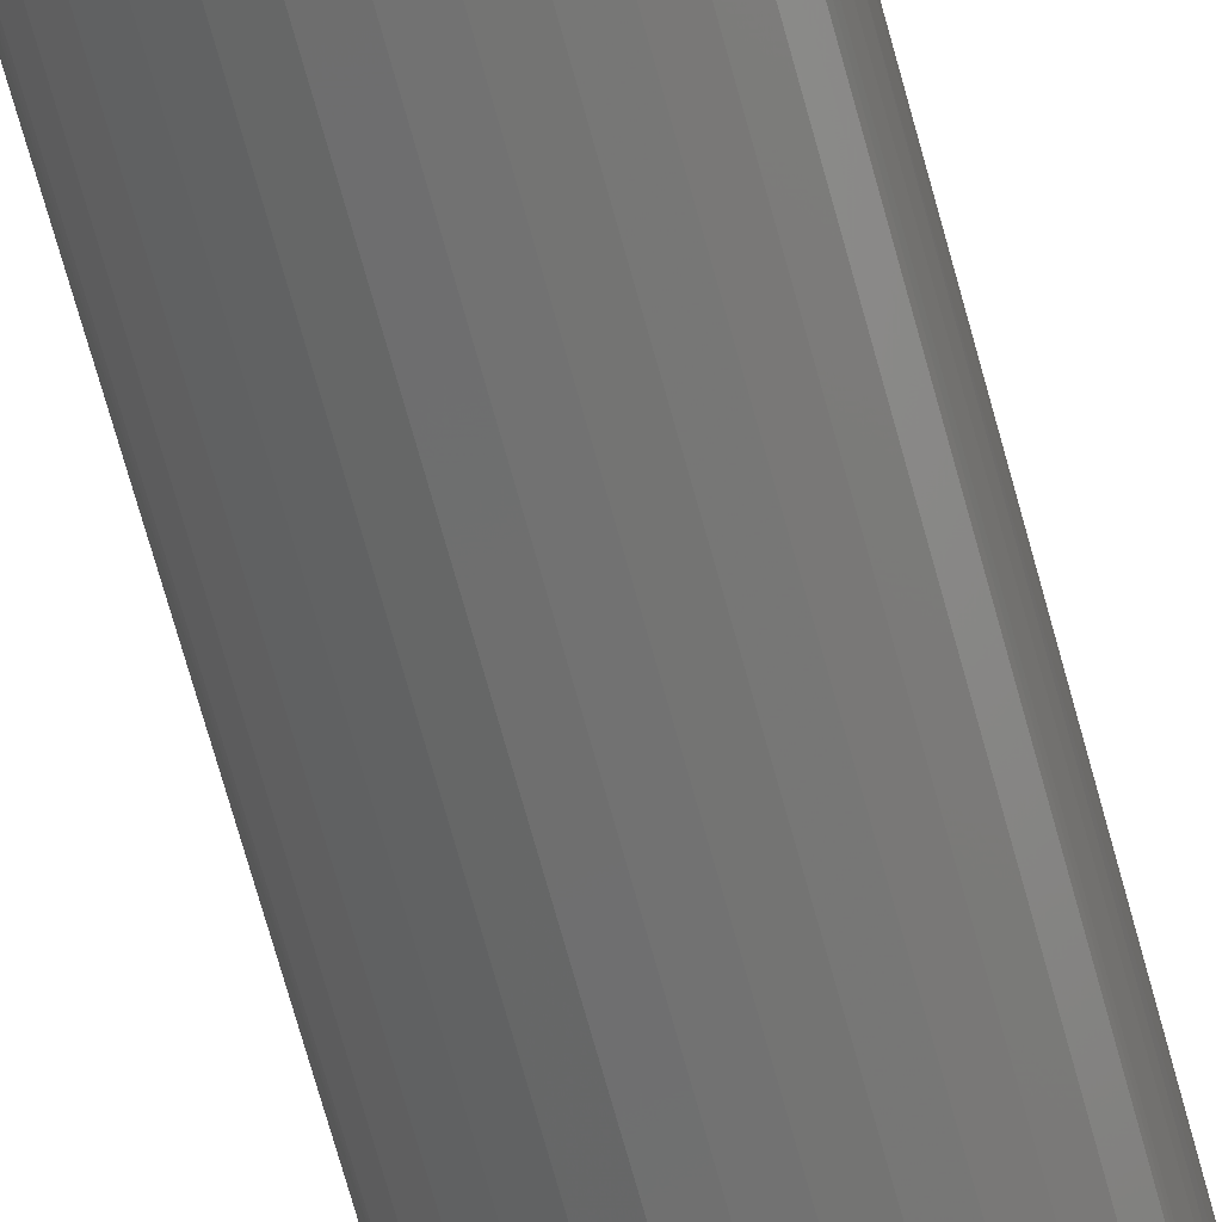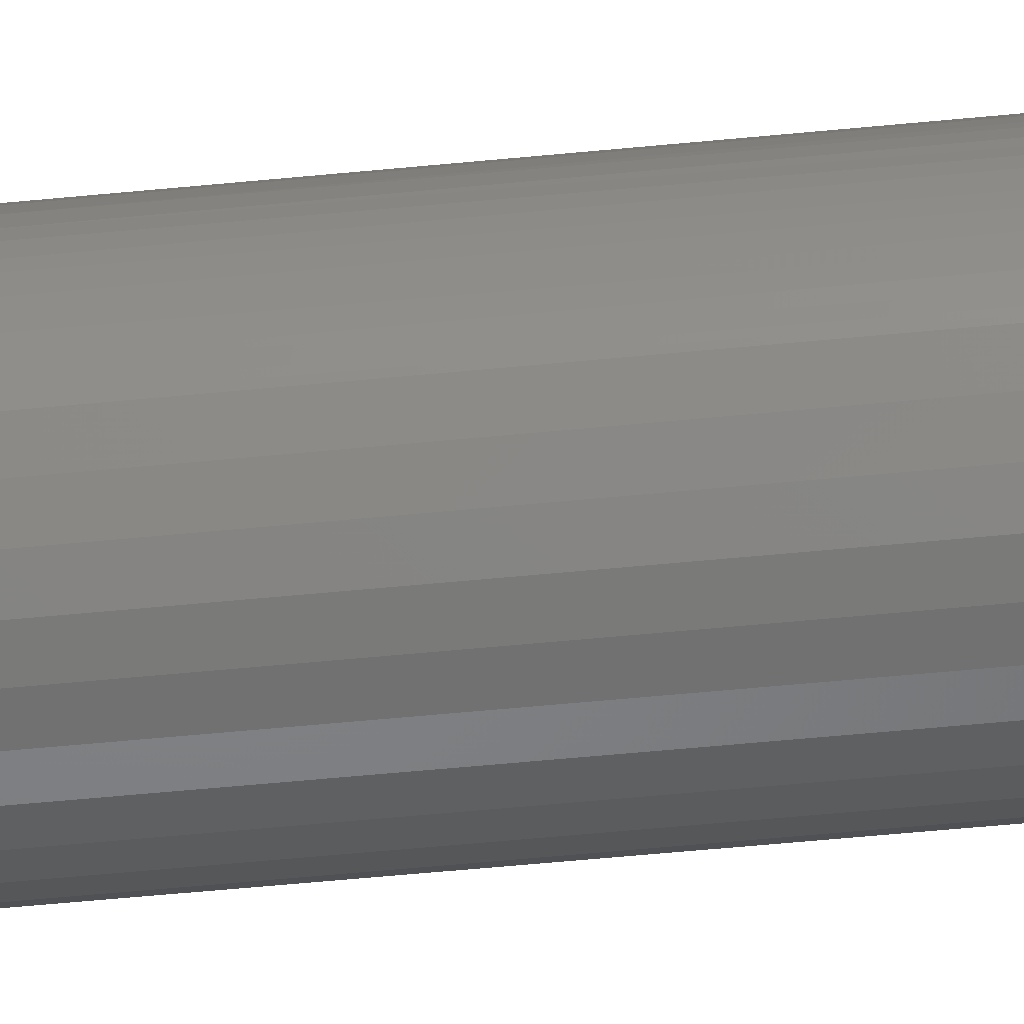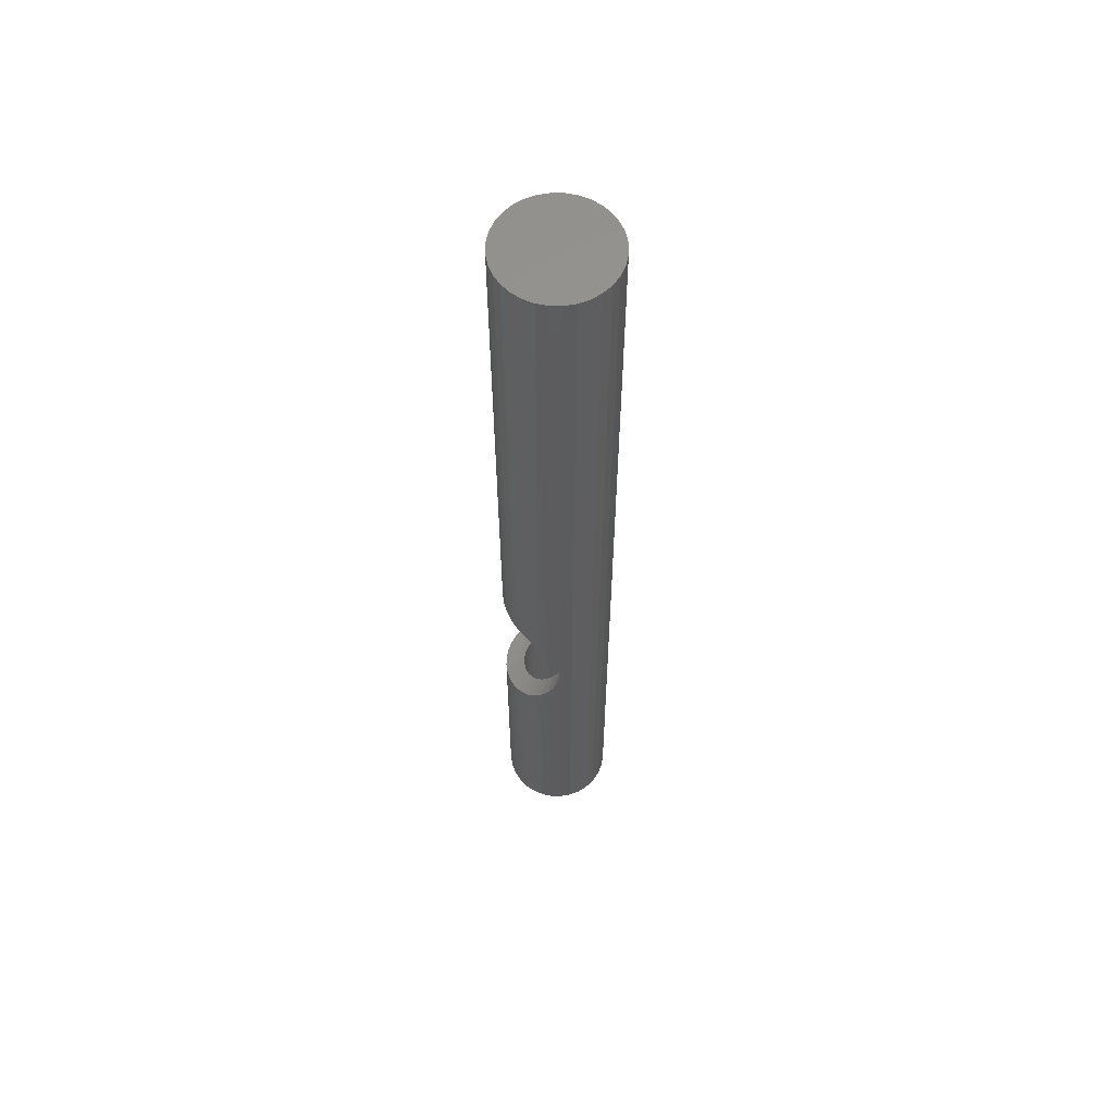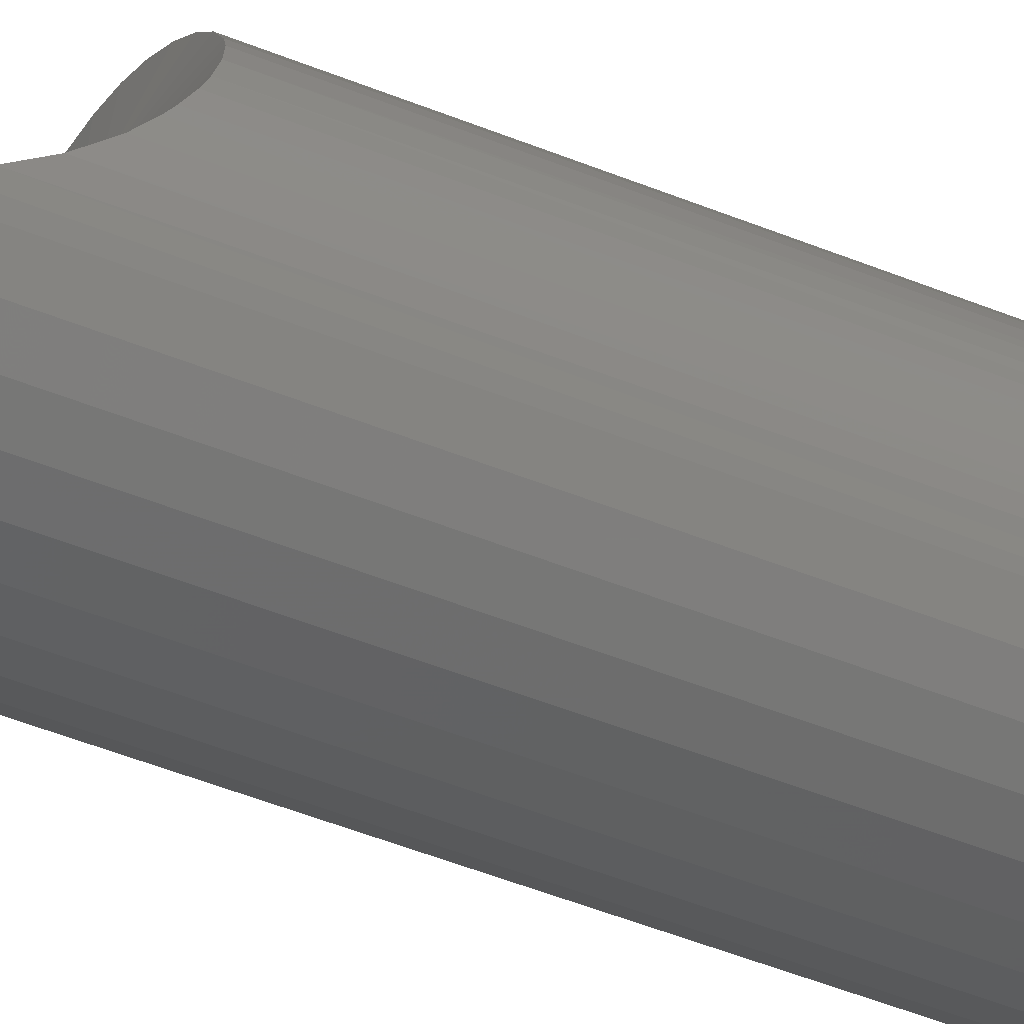
<metadata>
{"format":"stl","ext":"stl","renderer":"f3d","projection":"perspective","resolution":1024,"background":"white","views":[{"elev":-62.4,"azim":14.5,"up":"+Z"},{"elev":-45.8,"azim":96.8,"up":"+Z"},{"elev":60.3,"azim":107.6,"up":"+Y"},{"elev":-35.4,"azim":59.5,"up":"+Z"}]}
</metadata>
<code>
# stl→obj: 259 verts, 518 faces
v 0.1767 0.3168 0.3118
v 0.1806 0.3177 0.3139
v 0.157 0.3178 0.3143
v 0.1732 0.3156 0.3091
v 0.1533 0.3154 0.3086
v 0.1701 0.314 0.3058
v 0.1513 0.3132 0.3044
v 0.1677 0.3119 0.3022
v 0.1499 0.3106 0.3002
v 0.1658 0.3091 0.2982
v 0.149 0.3076 0.2962
v 0.1646 0.3059 0.2942
v 0.1484 0.3038 0.292
v 0.1639 0.3014 0.2896
v 0.1639 0.2998 0.2882
v 0.1486 0.2918 0.2823
v 0.1647 0.2905 0.2815
v 0.164 0.2971 0.286
v 0.1495 0.2831 0.2778
v 0.1658 0.2833 0.2779
v 0.1671 0.2757 0.2752
v 0.1504 0.2736 0.2746
v 0.168 0.2678 0.2735
v 0.151 0.2637 0.273
v 0.1685 0.2576 0.2728
v 0.151 0.2537 0.273
v 0.1679 0.2476 0.2737
v 0.1504 0.2437 0.2745
v 0.1668 0.2395 0.2757
v 0.1659 0.2337 0.2778
v 0.1495 0.2341 0.2777
v 0.165 0.2282 0.2805
v 0.1487 0.225 0.2824
v 0.1643 0.2236 0.2833
v 0.1639 0.2172 0.2882
v 0.1484 0.2131 0.292
v 0.1646 0.211 0.2942
v 0.1639 0.2155 0.2896
v 0.149 0.2094 0.2962
v 0.1658 0.2078 0.2982
v 0.1499 0.2064 0.3002
v 0.1677 0.2051 0.3022
v 0.1513 0.2037 0.3044
v 0.1701 0.203 0.3058
v 0.1533 0.2015 0.3086
v 0.1732 0.2013 0.3091
v 0.1767 0.2001 0.3118
v 0.157 0.1991 0.3143
v 0.1806 0.1993 0.3139
v 0.1849 0.1987 0.3154
v 0.1616 0.1975 0.3196
v 0.1893 0.1985 0.3162
v 0.2075 0.3213 0.3292
v 0.2007 0.3214 0.3311
v 0.1936 0.3215 0.332
v 0.2027 0.3178 0.3143
v 0.2277 0.3176 0.3137
v 0.1983 0.3183 0.3157
v 0.2068 0.317 0.3123
v 0.2308 0.3154 0.3087
v 0.2106 0.3158 0.3095
v 0.2138 0.3142 0.3062
v 0.2331 0.3127 0.3036
v 0.2166 0.3118 0.3021
v 0.2345 0.3103 0.2999
v 0.2186 0.3089 0.2979
v 0.2355 0.3069 0.2954
v 0.2199 0.3047 0.2929
v 0.2358 0.3046 0.2928
v 0.2195 0.2905 0.2815
v 0.2356 0.2918 0.2823
v 0.2202 0.2971 0.286
v 0.2347 0.2831 0.2778
v 0.2184 0.2833 0.2779
v 0.2171 0.2757 0.2752
v 0.2338 0.2736 0.2746
v 0.2162 0.2678 0.2735
v 0.2332 0.2637 0.273
v 0.2158 0.2576 0.2728
v 0.2332 0.2537 0.273
v 0.2163 0.2476 0.2737
v 0.2338 0.2437 0.2745
v 0.2174 0.2395 0.2757
v 0.2347 0.2341 0.2777
v 0.2184 0.2337 0.2778
v 0.2192 0.2282 0.2805
v 0.2356 0.225 0.2824
v 0.2199 0.2236 0.2833
v 0.2355 0.21 0.2954
v 0.2358 0.2123 0.2928
v 0.2199 0.2123 0.2929
v 0.2186 0.2081 0.2979
v 0.2345 0.2066 0.2999
v 0.2166 0.2051 0.3021
v 0.2331 0.2042 0.3036
v 0.2138 0.2028 0.3062
v 0.2308 0.2015 0.3087
v 0.2106 0.2011 0.3095
v 0.2277 0.1994 0.3137
v 0.2068 0.1999 0.3123
v 0.2027 0.1991 0.3143
v 0.2252 0.1983 0.3169
v 0.1983 0.1987 0.3157
v 0.1483 0.2172 0.2882
v 0.2359 0.2172 0.2882
v 0.2203 0.2172 0.2882
v 0.2359 0.2998 0.2882
v 0.2203 0.2998 0.2882
v 0.1483 0.2998 0.2882
v 0.1893 0.3185 0.3162
v 0.1938 0.3185 0.3163
v 0.1866 0.3215 0.3316
v 0.1797 0.3214 0.3302
v 0.1731 0.3211 0.3276
v 0.167 0.3205 0.3241
v 0.1616 0.3195 0.3196
v 0.1849 0.3182 0.3154
v 0.1921 0.1973 0.3202
v 0.1797 0.1956 0.3302
v 0.1866 0.1955 0.3316
v 0.1936 0.1954 0.332
v 0.2007 0.1955 0.3311
v 0.2075 0.1957 0.3292
v 0.214 0.1961 0.3262
v 0.22 0.1969 0.3219
v 0.1938 0.1984 0.3163
v 0.167 0.1964 0.3241
v 0.1731 0.1959 0.3276
v 0.2252 0.3187 0.3169
v 0.22 0.3201 0.3219
v 0.214 0.3209 0.3262
v 0.1491 0.7578 0.2967
v 0.1516 0.7578 0.3049
v 0.1557 0.7578 0.3125
v 0.1611 0.7578 0.3192
v 0.1753 0.7578 0.3287
v 0.1836 0.7578 0.3311
v 0.1921 0.7578 0.332
v 0.2007 0.7578 0.3311
v 0.2089 0.7578 0.3287
v 0.2165 0.7578 0.3246
v 0.2231 0.7578 0.3192
v 0.2286 0.7578 0.3125
v 0.2326 0.7578 0.3049
v 0.2351 0.7578 0.2967
v 0.1483 0.7578 0.2882
v 0.2359 0.7578 0.2882
v 0.1678 0.7578 0.3246
v 0.1483 0 0.2882
v 0.1491 0 0.2967
v 0.1516 0 0.3049
v 0.1557 0 0.3125
v 0.1611 0 0.3192
v 0.1678 0 0.3246
v 0.1753 0 0.3287
v 0.1836 0 0.3311
v 0.1921 0 0.332
v 0.2007 0 0.3311
v 0.2089 0 0.3287
v 0.2165 0 0.3246
v 0.2231 0 0.3192
v 0.2286 0 0.3125
v 0.2326 0 0.3049
v 0.2351 0 0.2967
v 0.2359 0 0.2882
v 0.1491 0 0.2796
v 0.1491 0.7578 0.2796
v 0.2351 0.7578 0.2796
v 0.2351 0 0.2796
v 0.1516 0 0.2714
v 0.1516 0.7578 0.2714
v 0.2326 0.7578 0.2714
v 0.2326 0 0.2714
v 0.2286 0.7578 0.2638
v 0.2286 0 0.2638
v 0.2231 0.7578 0.2572
v 0.2231 0 0.2572
v 0.2165 0.7578 0.2517
v 0.2165 0 0.2517
v 0.2089 0.7578 0.2477
v 0.2089 0 0.2477
v 0.2007 0.7578 0.2452
v 0.2007 0 0.2452
v 0.1921 0.7578 0.2443
v 0.1921 0 0.2443
v 0.1836 0.7578 0.2452
v 0.1836 0 0.2452
v 0.1753 0.7578 0.2477
v 0.1753 0 0.2477
v 0.1678 0.7578 0.2517
v 0.1678 0 0.2517
v 0.1611 0.7578 0.2572
v 0.1611 0 0.2572
v 0.1557 0.7578 0.2638
v 0.1557 0 0.2638
v 0.1644 0 0.2827
v 0.1639 0 0.2882
v 0.1644 0.7422 0.2827
v 0.1639 0.7422 0.2882
v 0.2198 0.7422 0.2827
v 0.2203 0.7422 0.2882
v 0.2198 0 0.2827
v 0.2203 0 0.2882
v 0.166 0 0.2774
v 0.2182 0.7422 0.2774
v 0.2156 0 0.2725
v 0.2121 0 0.2682
v 0.166 0.7422 0.2774
v 0.2182 0 0.2774
v 0.1687 0 0.2725
v 0.1722 0 0.2682
v 0.1722 0.7422 0.2682
v 0.2156 0.7422 0.2725
v 0.2121 0.7422 0.2682
v 0.1687 0.7422 0.2725
v 0.1921 0.7422 0.26
v 0.1976 0 0.2605
v 0.1976 0.7422 0.2605
v 0.2029 0 0.2621
v 0.2029 0.7422 0.2621
v 0.2078 0 0.2647
v 0.2078 0.7422 0.2647
v 0.1921 0 0.26
v 0.1866 0.7422 0.2605
v 0.1866 0 0.2605
v 0.1813 0.7422 0.2621
v 0.1813 0 0.2621
v 0.1764 0.7422 0.2647
v 0.1764 0 0.2647
v 0.2198 0.7422 0.2937
v 0.1644 0.7422 0.2937
v 0.166 0.7422 0.299
v 0.1687 0.7422 0.3038
v 0.1722 0.7422 0.3081
v 0.1764 0.7422 0.3116
v 0.1921 0.7422 0.3164
v 0.1866 0.7422 0.3158
v 0.1976 0.7422 0.3158
v 0.2029 0.7422 0.3142
v 0.2078 0.7422 0.3116
v 0.2121 0.7422 0.3081
v 0.2156 0.7422 0.3038
v 0.2182 0.7422 0.299
v 0.1813 0.7422 0.3142
v 0.1644 0 0.2937
v 0.2198 0 0.2937
v 0.166 0 0.299
v 0.1687 0 0.3038
v 0.1722 0 0.3081
v 0.1764 0 0.3116
v 0.1921 0 0.3164
v 0.1866 0 0.3158
v 0.1976 0 0.3158
v 0.2029 0 0.3142
v 0.2078 0 0.3116
v 0.2121 0 0.3081
v 0.2156 0 0.3038
v 0.2182 0 0.299
v 0.1813 0 0.3142
f 1 2 3
f 4 1 3
f 5 4 3
f 6 4 5
f 7 6 5
f 8 6 7
f 9 8 7
f 10 8 9
f 11 10 9
f 11 12 10
f 12 11 13
f 13 14 12
f 14 13 15
f 16 17 18
f 17 16 19
f 20 17 19
f 21 20 19
f 22 21 19
f 23 21 22
f 24 23 22
f 25 23 24
f 26 25 24
f 27 25 26
f 28 27 26
f 29 27 28
f 30 29 28
f 31 30 28
f 32 30 31
f 33 32 31
f 33 34 32
f 34 33 35
f 36 37 38
f 37 36 39
f 39 40 37
f 40 39 41
f 41 42 40
f 42 41 43
f 43 44 42
f 44 43 45
f 46 44 45
f 47 46 45
f 48 47 45
f 49 47 48
f 50 49 48
f 51 50 48
f 52 50 51
f 53 54 55
f 56 57 58
f 57 56 59
f 59 60 57
f 61 60 59
f 60 61 62
f 62 63 60
f 64 63 62
f 65 63 64
f 66 65 64
f 67 65 66
f 68 67 66
f 69 67 68
f 70 71 72
f 73 71 70
f 74 73 70
f 73 74 75
f 75 76 73
f 76 75 77
f 77 78 76
f 78 77 79
f 79 80 78
f 80 79 81
f 81 82 80
f 83 82 81
f 84 82 83
f 85 84 83
f 84 85 86
f 86 87 84
f 88 87 86
f 89 90 91
f 92 89 91
f 92 93 89
f 93 92 94
f 94 95 93
f 95 94 96
f 96 97 95
f 98 97 96
f 99 97 98
f 99 98 100
f 101 99 100
f 102 99 101
f 101 103 102
f 104 36 38
f 104 38 35
f 104 35 33
f 105 87 88
f 105 88 106
f 105 106 91
f 105 91 90
f 107 69 68
f 107 68 108
f 107 108 72
f 107 72 71
f 109 16 18
f 109 18 15
f 109 15 13
f 110 111 55
f 110 55 112
f 110 112 113
f 110 113 114
f 110 114 115
f 110 115 116
f 116 3 2
f 116 2 117
f 116 117 110
f 118 119 120
f 118 120 121
f 118 121 122
f 118 122 123
f 118 123 124
f 118 124 125
f 118 125 102
f 118 102 103
f 118 103 126
f 118 126 52
f 118 52 51
f 118 51 127
f 118 127 128
f 118 128 119
f 111 58 57
f 111 57 129
f 111 129 130
f 111 130 131
f 111 131 53
f 111 53 55
f 132 11 9
f 132 9 7
f 132 7 133
f 133 7 5
f 133 5 134
f 5 3 134
f 134 3 116
f 134 116 135
f 135 116 115
f 136 114 113
f 136 113 137
f 113 112 137
f 138 137 112
f 112 55 138
f 139 138 55
f 140 53 131
f 140 131 141
f 141 131 130
f 141 130 142
f 129 142 130
f 143 142 129
f 143 129 57
f 143 57 60
f 143 60 144
f 60 63 144
f 145 144 63
f 145 63 65
f 65 67 145
f 146 109 13
f 146 13 11
f 146 11 132
f 147 145 67
f 147 67 69
f 147 69 107
f 114 136 115
f 115 136 148
f 115 148 135
f 53 140 54
f 54 140 139
f 54 139 55
f 149 36 104
f 149 150 36
f 36 150 39
f 41 39 150
f 150 151 41
f 41 151 43
f 45 43 151
f 151 152 45
f 45 152 48
f 48 152 153
f 48 153 51
f 51 153 154
f 119 128 155
f 155 156 119
f 119 156 120
f 120 156 157
f 120 157 121
f 121 157 158
f 124 123 159
f 159 160 124
f 125 124 160
f 160 161 125
f 161 102 125
f 102 161 162
f 162 99 102
f 97 99 162
f 162 163 97
f 97 163 95
f 95 163 164
f 93 95 164
f 93 164 89
f 165 105 90
f 165 90 89
f 165 89 164
f 155 128 154
f 154 128 127
f 154 127 51
f 159 123 158
f 158 123 122
f 158 122 121
f 149 33 166
f 149 104 33
f 109 167 16
f 109 146 167
f 147 71 168
f 147 107 71
f 105 169 87
f 105 165 169
f 33 31 166
f 71 73 168
f 167 19 16
f 87 169 84
f 170 166 31
f 170 31 28
f 170 28 26
f 170 26 171
f 172 168 73
f 172 73 76
f 172 76 78
f 172 78 80
f 172 80 173
f 171 26 24
f 171 24 22
f 171 22 19
f 171 19 167
f 173 80 82
f 173 82 84
f 173 84 169
f 172 173 174
f 174 173 175
f 174 175 176
f 176 175 177
f 176 177 178
f 178 177 179
f 178 179 180
f 180 179 181
f 180 181 182
f 182 181 183
f 182 183 184
f 184 183 185
f 184 185 186
f 186 185 187
f 186 187 188
f 188 187 189
f 188 189 190
f 190 189 191
f 190 191 192
f 192 191 193
f 192 193 194
f 194 193 195
f 194 195 171
f 171 195 170
f 196 34 197
f 34 35 197
f 18 198 15
f 198 199 15
f 200 72 201
f 72 108 201
f 88 202 106
f 202 203 106
f 30 204 29
f 204 30 32
f 32 196 204
f 34 196 32
f 200 70 72
f 70 200 205
f 74 70 205
f 75 74 205
f 206 79 207
f 17 20 208
f 198 17 208
f 18 17 198
f 202 88 86
f 86 209 202
f 85 209 86
f 209 85 83
f 83 206 209
f 206 83 81
f 79 206 81
f 210 211 212
f 210 212 25
f 210 25 27
f 210 27 29
f 210 29 204
f 213 214 207
f 213 207 79
f 213 79 77
f 213 77 75
f 213 75 205
f 215 208 20
f 215 20 21
f 215 21 23
f 215 23 25
f 215 25 212
f 216 217 218
f 218 217 219
f 218 219 220
f 220 219 221
f 220 221 222
f 222 221 207
f 222 207 214
f 217 216 223
f 223 216 224
f 223 224 225
f 225 224 226
f 225 226 227
f 227 226 228
f 227 228 229
f 229 228 212
f 229 212 211
f 108 68 201
f 68 230 201
f 10 12 231
f 232 10 231
f 8 10 232
f 233 8 232
f 6 8 233
f 234 6 233
f 234 4 6
f 1 4 234
f 235 1 234
f 236 110 237
f 236 111 110
f 111 236 238
f 59 56 239
f 240 59 239
f 61 59 240
f 241 61 240
f 62 61 241
f 242 62 241
f 242 64 62
f 64 242 243
f 243 66 64
f 66 243 230
f 230 68 66
f 199 231 12
f 199 12 14
f 199 14 15
f 110 117 237
f 237 117 2
f 237 2 244
f 244 2 1
f 244 1 235
f 111 238 58
f 58 238 239
f 58 239 56
f 35 38 197
f 38 245 197
f 246 91 203
f 91 106 203
f 37 245 38
f 247 245 37
f 40 247 37
f 247 40 42
f 42 248 247
f 248 42 44
f 44 249 248
f 46 249 44
f 250 249 46
f 47 250 46
f 52 251 252
f 126 251 52
f 253 251 126
f 254 101 100
f 100 255 254
f 255 100 98
f 98 256 255
f 256 98 96
f 96 257 256
f 94 257 96
f 258 257 94
f 92 258 94
f 246 258 92
f 91 246 92
f 52 252 50
f 50 252 259
f 50 259 49
f 49 259 250
f 49 250 47
f 126 103 253
f 253 103 101
f 253 101 254
f 157 156 155
f 259 152 250
f 249 250 152
f 152 151 249
f 249 151 248
f 247 248 151
f 151 150 247
f 245 247 150
f 196 166 204
f 204 166 170
f 170 210 204
f 211 210 170
f 170 195 211
f 211 195 229
f 227 229 195
f 195 193 227
f 225 227 193
f 162 255 256
f 162 256 163
f 256 257 163
f 163 257 258
f 163 258 164
f 164 258 246
f 203 164 246
f 202 209 169
f 173 169 209
f 173 209 206
f 173 206 207
f 173 207 175
f 175 207 221
f 175 221 219
f 175 219 177
f 177 219 217
f 181 185 183
f 165 164 203
f 165 203 202
f 165 202 169
f 149 166 196
f 149 196 197
f 149 197 245
f 149 245 150
f 153 152 259
f 153 259 252
f 153 252 251
f 153 251 154
f 223 225 193
f 223 193 191
f 223 191 189
f 223 189 187
f 223 187 185
f 223 185 181
f 223 181 179
f 223 179 177
f 223 177 217
f 251 253 161
f 251 161 160
f 251 160 159
f 251 159 158
f 251 158 157
f 251 157 155
f 251 155 154
f 161 253 254
f 161 254 255
f 161 255 162
f 136 137 138
f 136 138 139
f 140 136 139
f 148 136 140
f 141 148 140
f 135 148 141
f 142 135 141
f 134 135 142
f 143 134 142
f 133 134 143
f 144 133 143
f 132 133 144
f 145 132 144
f 172 171 168
f 194 171 172
f 174 194 172
f 192 194 174
f 176 192 174
f 190 192 176
f 178 190 176
f 188 190 178
f 180 188 178
f 186 188 180
f 184 186 180
f 182 184 180
f 171 167 168
f 168 167 146
f 168 146 147
f 147 146 132
f 147 132 145
f 236 237 244
f 238 236 244
f 238 244 239
f 239 244 235
f 239 235 240
f 240 235 234
f 240 234 241
f 241 234 233
f 241 233 242
f 242 233 232
f 242 232 243
f 243 232 231
f 243 231 230
f 200 208 205
f 205 208 215
f 205 215 213
f 213 215 212
f 213 212 214
f 214 212 228
f 214 228 222
f 222 228 226
f 222 226 220
f 220 226 224
f 220 224 216
f 220 216 218
f 230 231 201
f 201 231 199
f 201 199 200
f 200 199 198
f 200 198 208

</code>
